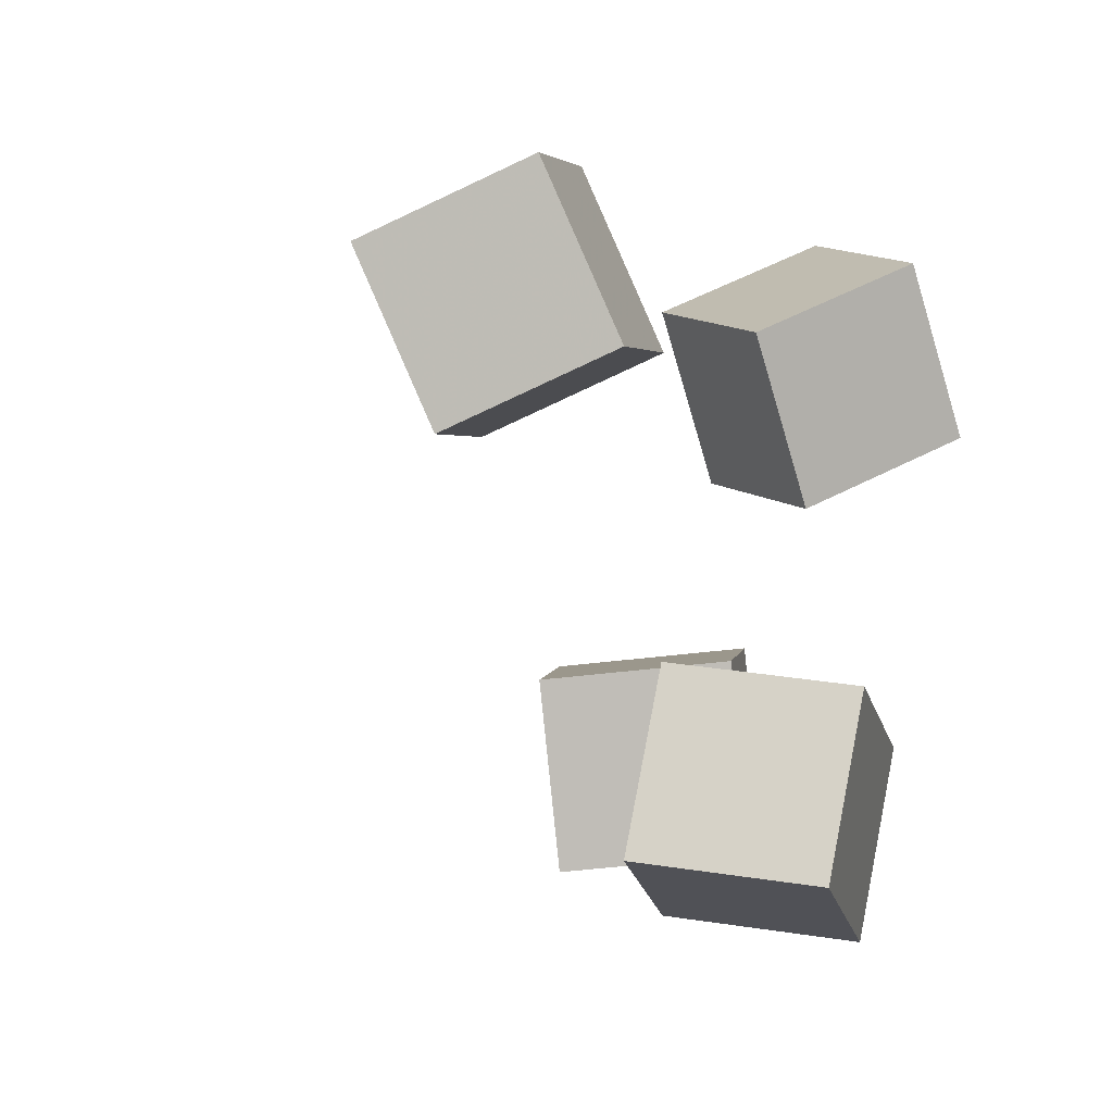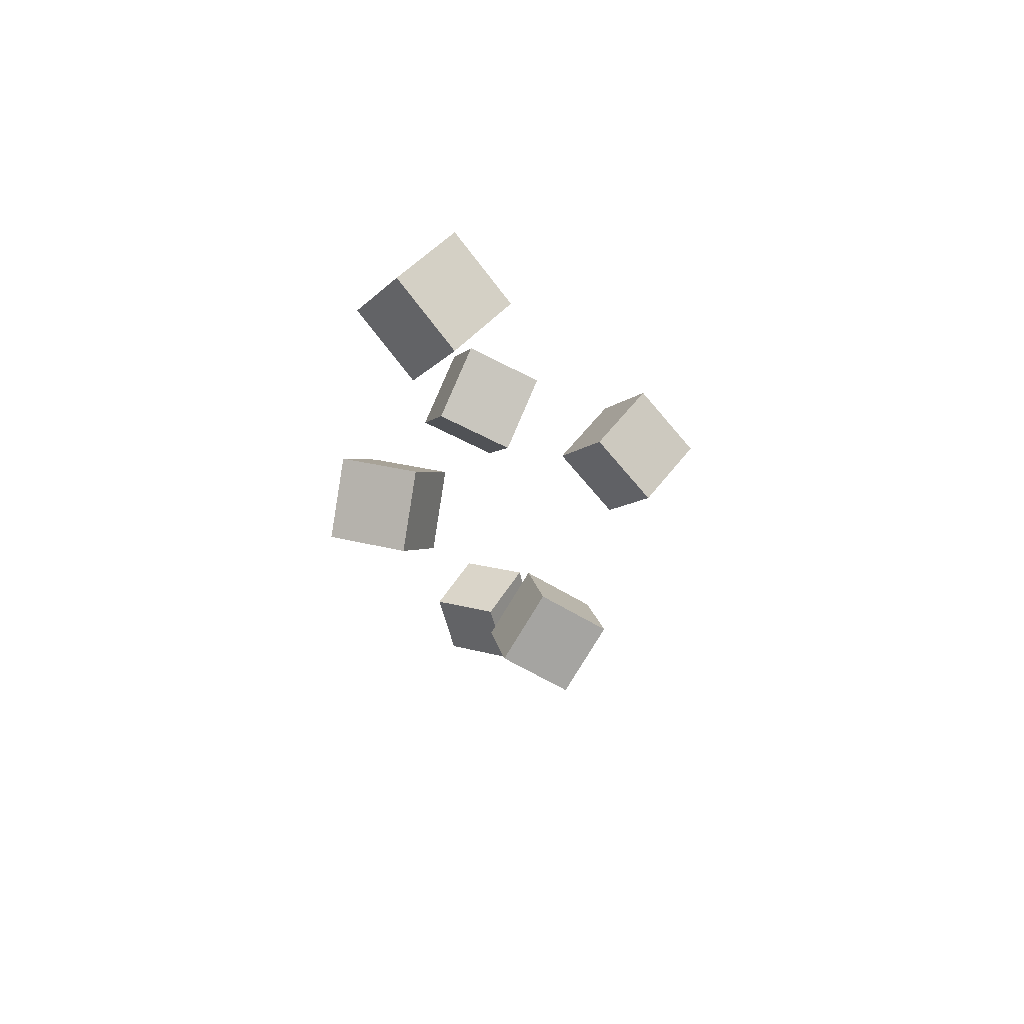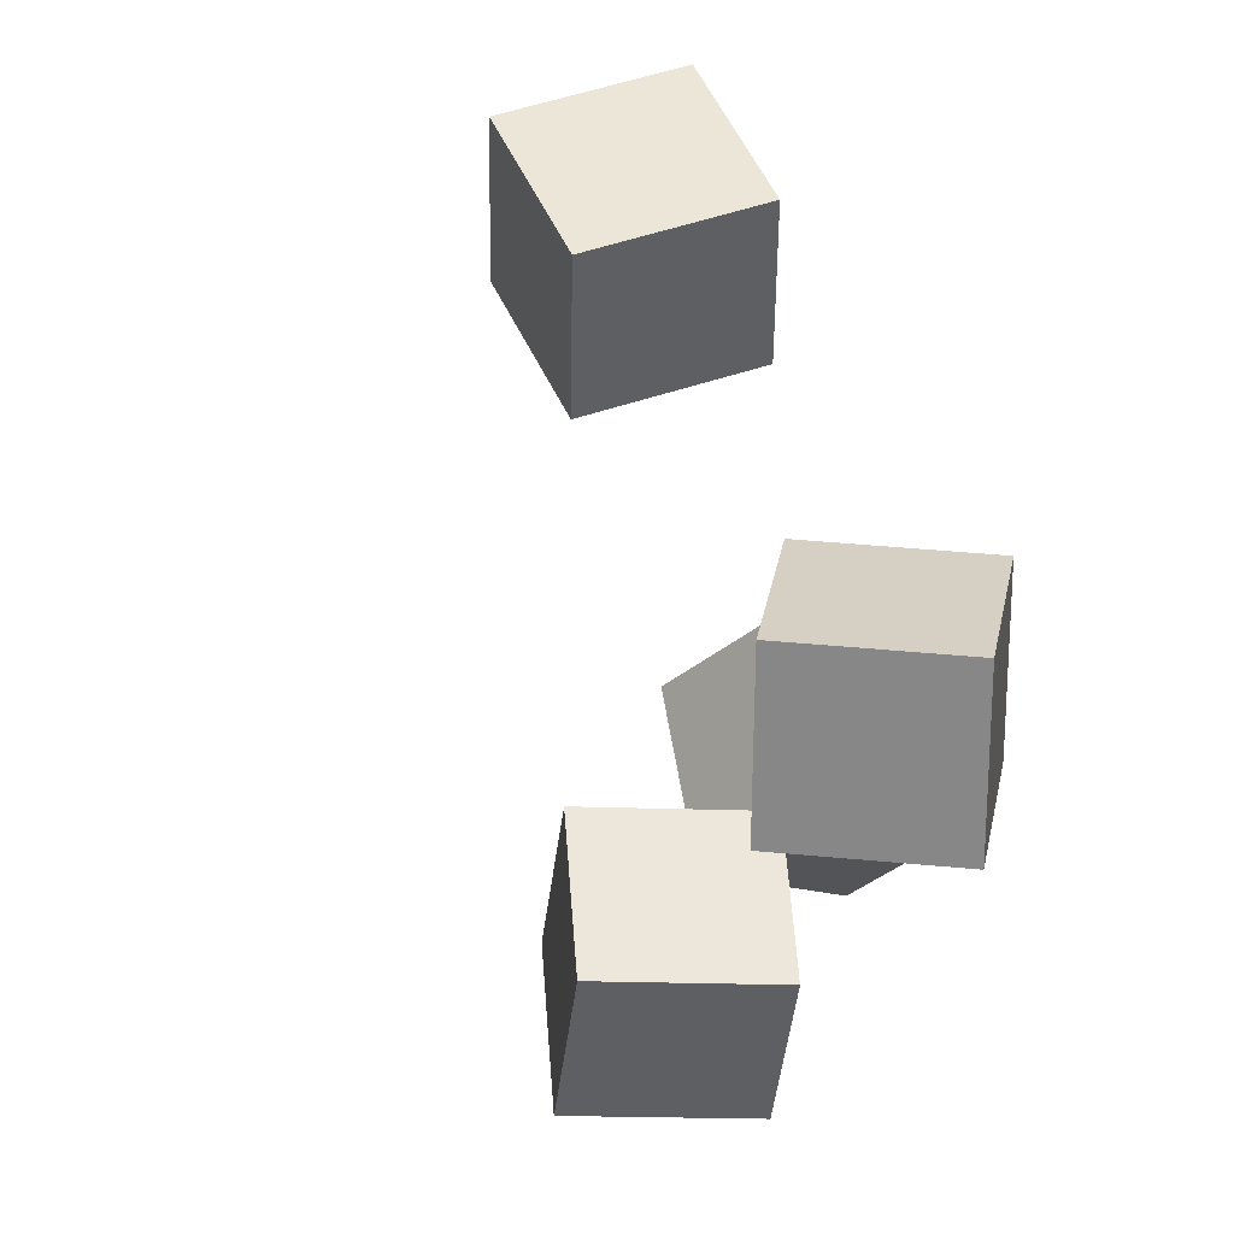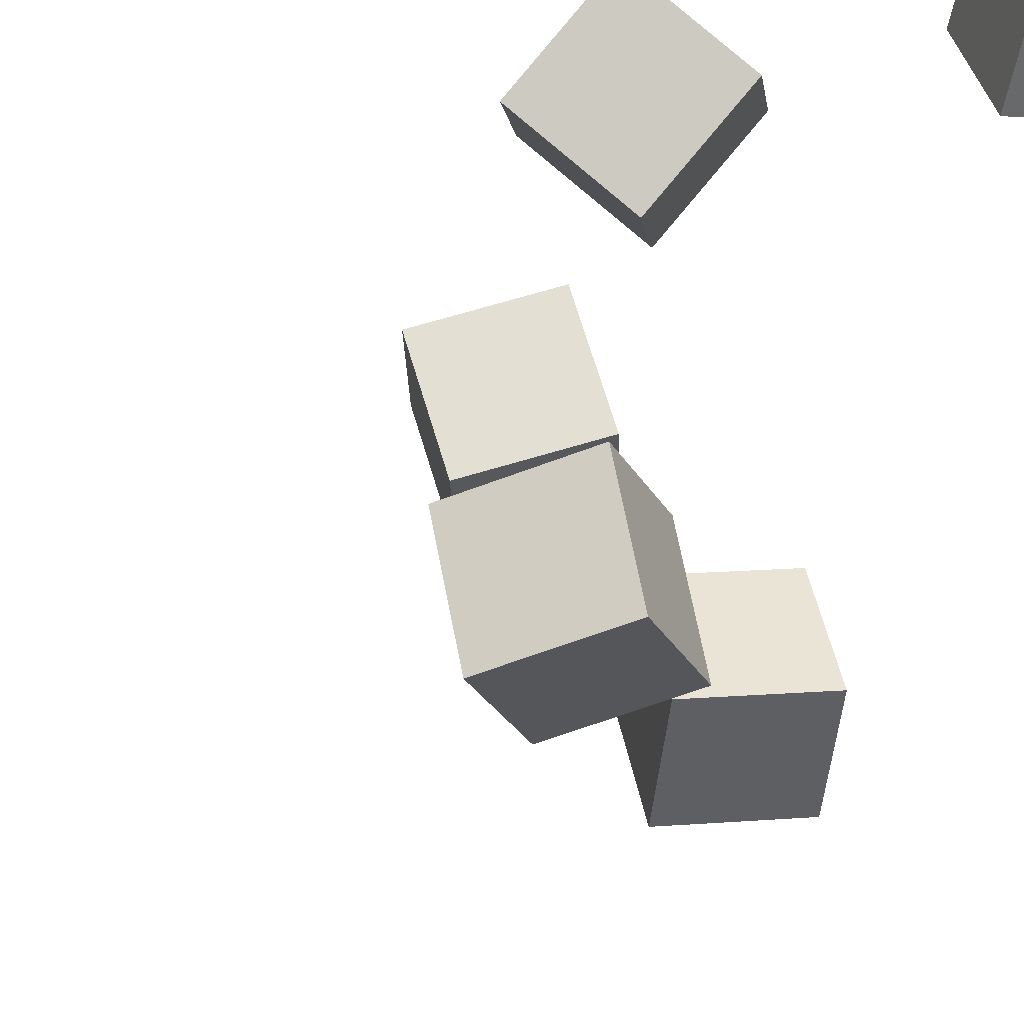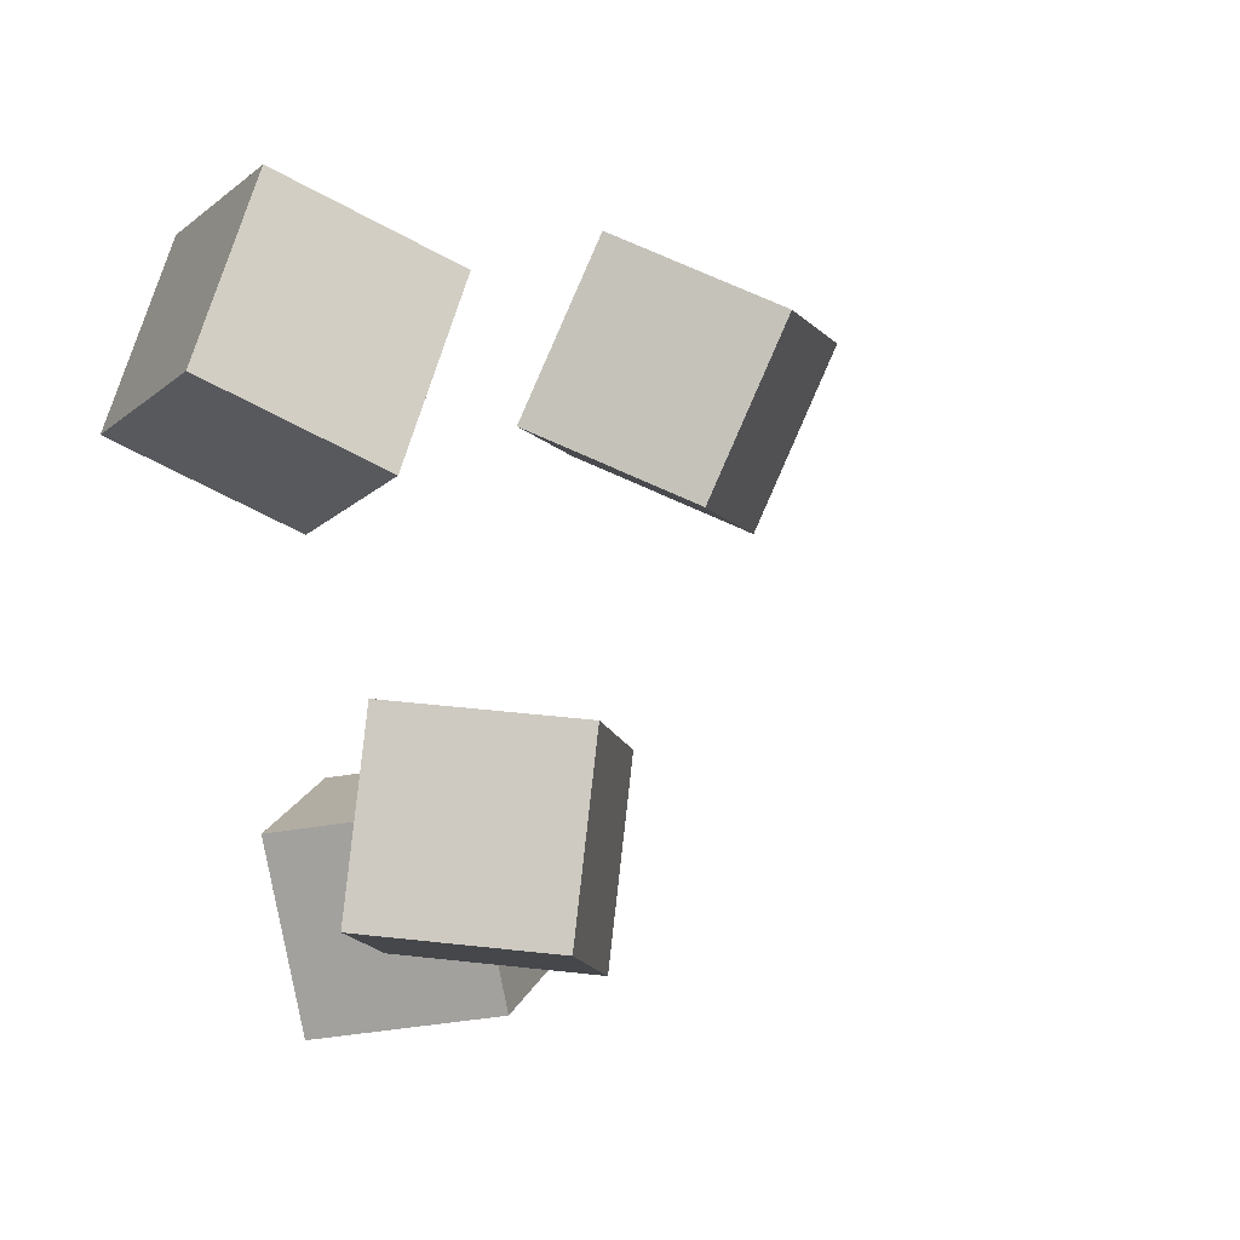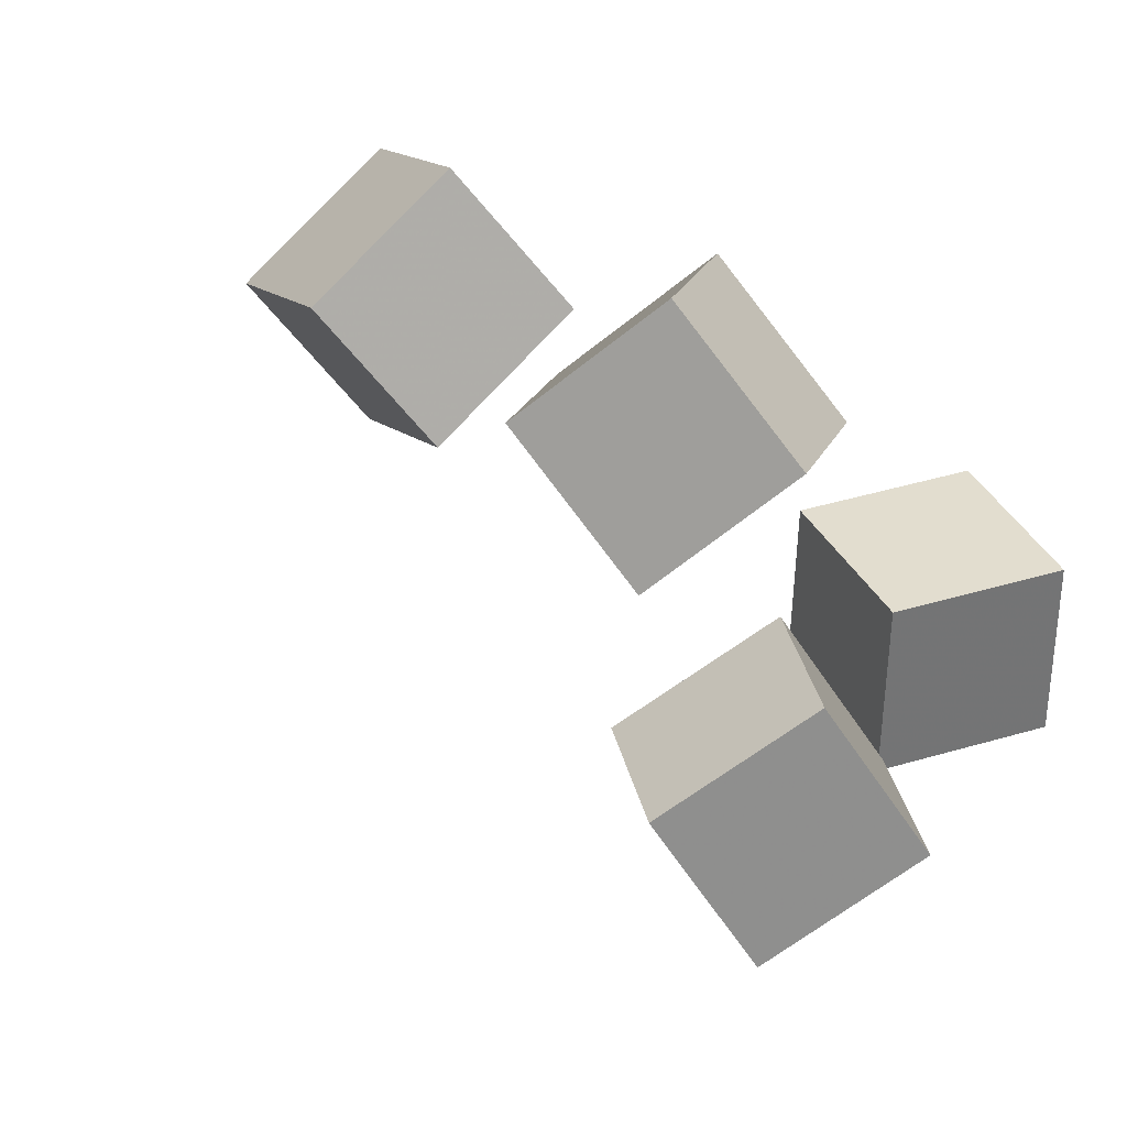
<metadata>
{"format":"obj","ext":"obj","renderer":"f3d","projection":"perspective","resolution":1024,"background":"white","views":[{"elev":-7.8,"azim":76.3,"up":"+Z"},{"elev":72.4,"azim":31.5,"up":"+Y"},{"elev":-52.4,"azim":63.6,"up":"+Z"},{"elev":54.2,"azim":53.6,"up":"+Z"},{"elev":2.0,"azim":-101.3,"up":"+Z"},{"elev":-70.9,"azim":102.9,"up":"+Z"}]}
</metadata>
<code>
v 0.04674 -0.05481 0.03102
v 0.04426 -0.07602 0.07951
v 0.07051 -0.0121 0.05092
v 0.06804 -0.03331 0.09941
v 0.09399 -0.0776 0.02347
v 0.09151 -0.09881 0.07195
v 0.1178 -0.03489 0.04337
v 0.1153 -0.0561 0.09185
f 1.0 7.0 5.0
f 1.0 3.0 7.0
f 1.0 4.0 3.0
f 1.0 2.0 4.0
f 3.0 8.0 7.0
f 3.0 4.0 8.0
f 5.0 7.0 8.0
f 5.0 8.0 6.0
f 1.0 5.0 6.0
f 1.0 6.0 2.0
f 2.0 6.0 8.0
f 2.0 8.0 4.0
v 0.03673 -0.00391 -0.09195
v 0.0308 0.007608 -0.04066
v 0.06067 0.0425 -0.0996
v 0.05474 0.05401 -0.04831
v 0.0837 -0.02641 -0.08147
v 0.07776 -0.01489 -0.03017
v 0.1076 0.01999 -0.08912
v 0.1017 0.03151 -0.03782
f 9.0 15.0 13.0
f 9.0 11.0 15.0
f 9.0 12.0 11.0
f 9.0 10.0 12.0
f 11.0 16.0 15.0
f 11.0 12.0 16.0
f 13.0 15.0 16.0
f 13.0 16.0 14.0
f 9.0 13.0 14.0
f 9.0 14.0 10.0
f 10.0 14.0 16.0
f 10.0 16.0 12.0
v -0.007034 0.2442 -0.03219
v -0.0296 0.198 -0.01848
v -0.05479 0.2632 -0.04681
v -0.07735 0.217 -0.0331
v -0.01481 0.2627 0.01717
v -0.03737 0.2165 0.03088
v -0.06256 0.2816 0.002545
v -0.08512 0.2355 0.01626
f 17.0 23.0 21.0
f 17.0 19.0 23.0
f 17.0 20.0 19.0
f 17.0 18.0 20.0
f 19.0 24.0 23.0
f 19.0 20.0 24.0
f 21.0 23.0 24.0
f 21.0 24.0 22.0
f 17.0 21.0 22.0
f 17.0 22.0 18.0
f 18.0 22.0 24.0
f 18.0 24.0 20.0
v -0.0736 0.0405 0.04003
v -0.05523 0.02104 0.08591
v -0.08027 0.08821 0.06294
v -0.06189 0.06875 0.1088
v -0.02427 0.05411 0.02605
v -0.0059 0.03464 0.07193
v -0.03094 0.1018 0.04896
v -0.01257 0.08235 0.09484
f 25.0 31.0 29.0
f 25.0 27.0 31.0
f 25.0 28.0 27.0
f 25.0 26.0 28.0
f 27.0 32.0 31.0
f 27.0 28.0 32.0
f 29.0 31.0 32.0
f 29.0 32.0 30.0
f 25.0 29.0 30.0
f 25.0 30.0 26.0
f 26.0 30.0 32.0
f 26.0 32.0 28.0
v -0.0771 0.002035 -0.06665
v -0.06963 -0.005494 -0.01474
v -0.05846 0.0512 -0.0622
v -0.05098 0.04367 -0.01029
v -0.02825 -0.01562 -0.07624
v -0.02078 -0.02315 -0.02433
v -0.009606 0.03355 -0.07179
v -0.002135 0.02602 -0.01988
f 33.0 39.0 37.0
f 33.0 35.0 39.0
f 33.0 36.0 35.0
f 33.0 34.0 36.0
f 35.0 40.0 39.0
f 35.0 36.0 40.0
f 37.0 39.0 40.0
f 37.0 40.0 38.0
f 33.0 37.0 38.0
f 33.0 38.0 34.0
f 34.0 38.0 40.0
f 34.0 40.0 36.0
v -0.01045 -0.3364 0.01103
v -0.01028 -0.3146 0.05845
v -0.03545 -0.295 -0.00788
v -0.03529 -0.2732 0.03954
v 0.03499 -0.3138 0.0004877
v 0.03516 -0.292 0.04791
v 0.009984 -0.2724 -0.01843
v 0.01015 -0.2506 0.02899
f 41.0 47.0 45.0
f 41.0 43.0 47.0
f 41.0 44.0 43.0
f 41.0 42.0 44.0
f 43.0 48.0 47.0
f 43.0 44.0 48.0
f 45.0 47.0 48.0
f 45.0 48.0 46.0
f 41.0 45.0 46.0
f 41.0 46.0 42.0
f 42.0 46.0 48.0
f 42.0 48.0 44.0

</code>
